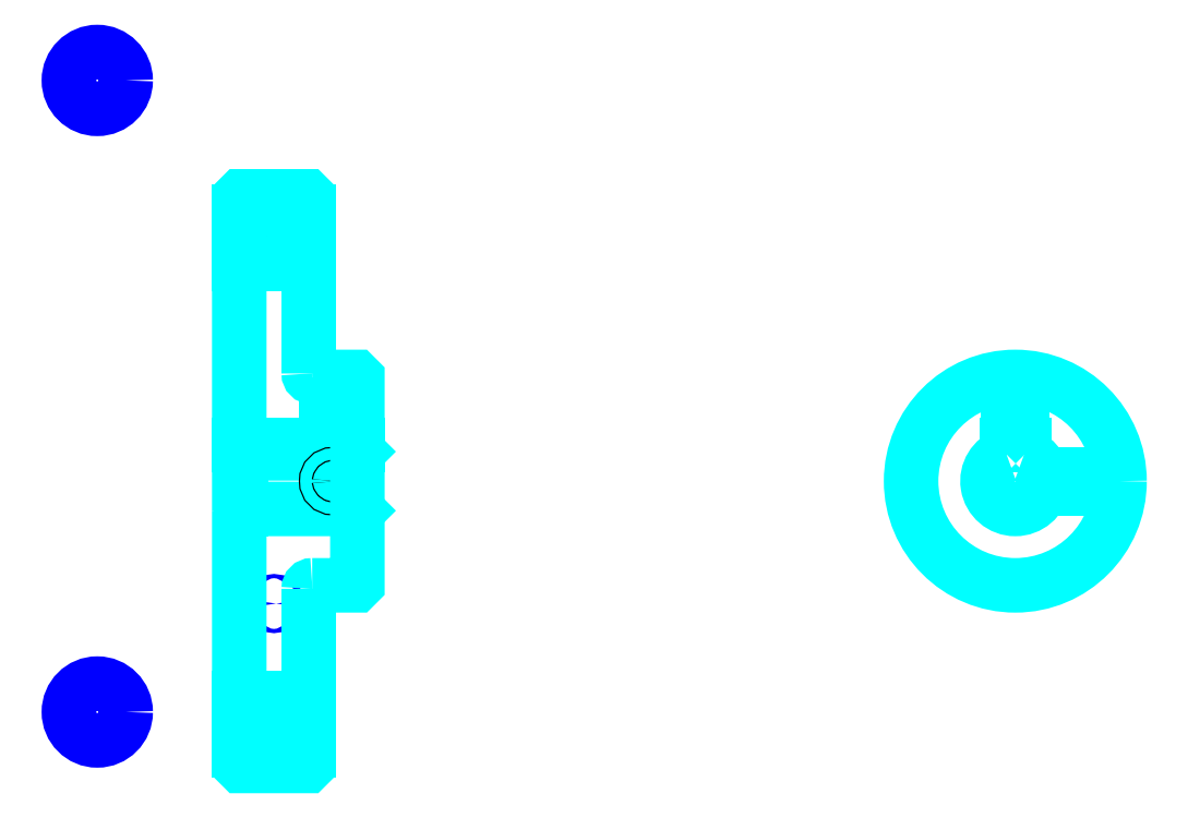
<metadata>
{"format":"dxf","ext":"dxf","renderer":"ezdxf+matplotlib","layout":"modelspace","background":"white","min_lineweight":24,"dpi":150}
</metadata>
<code>
0
SECTION
2
ENTITIES
0
LINE
8
0
10
165.5
20
244
30
0
11
185.5
21
244
31
0
0
LINE
8
0
10
165.5
20
89.04
30
0
11
185.5
21
89.04
31
0
0
LINE
8
0
10
199
20
158.5
30
0
11
199.5
21
158
31
0
0
LINE
8
0
10
199
20
174.5
30
0
11
199.5
21
175
31
0
0
LINE
8
0
10
166
20
174.5
30
0
11
166
21
158.5
31
0
0
POLYLINE
8
0
66
1
10
0
20
0
30
0
70
2
0
VERTEX
8
0
10
165.5
20
158
30
0
70
0
0
VERTEX
8
0
10
166
20
158.5
30
0
70
0
0
VERTEX
8
0
10
199
20
158.5
30
0
70
0
0
VERTEX
8
0
10
199
20
174.5
30
0
70
0
0
VERTEX
8
0
10
166
20
174.5
30
0
70
0
0
VERTEX
8
0
10
165.5
20
175
30
0
70
0
0
SEQEND
8
0
0
CIRCLE
8
0
10
175.5
20
236.5
30
0
40
0.613
0
CIRCLE
8
0
10
124.7
20
281.9
30
0
40
8.174
0
CIRCLE
8
0
10
175.5
20
131.3
30
0
40
0.613
0
CIRCLE
8
0
10
124.7
20
100.1
30
0
40
8.174
0
LINE
8
0
10
165.5
20
104
30
0
11
185.5
21
104
31
0
0
LINE
8
0
10
165.5
20
229
30
0
11
185.5
21
229
31
0
0
ARC
8
0
10
186.5
20
197.5
30
0
40
1
50
180
51
270
0
ARC
8
0
10
186.5
20
135.5
30
0
40
1
50
90
51
180
0
ARC
8
0
10
388.9
20
166.5
30
0
40
8
50
108.2
51
71.79
0
POLYLINE
8
0
66
1
10
0
20
0
30
0
70
2
0
VERTEX
8
0
10
391.4
20
174.1
30
0
70
0
0
VERTEX
8
0
10
391.4
20
176.8
30
0
70
0
0
VERTEX
8
0
10
386.4
20
176.8
30
0
70
0
0
VERTEX
8
0
10
386.4
20
174.1
30
0
70
0
0
SEQEND
8
0
0
LINE
8
0
10
165.5
20
176.8
30
0
11
199.5
21
176.8
31
0
0
POLYLINE
8
0
66
1
10
0
20
0
30
0
70
2
0
VERTEX
8
0
10
194.5
20
196.5
30
0
70
0
0
VERTEX
8
0
10
194.5
20
176.8
30
0
70
0
0
SEQEND
8
0
0
POLYLINE
8
0
66
1
10
0
20
0
30
0
70
2
0
VERTEX
8
0
10
190.5
20
196.5
30
0
70
0
0
VERTEX
8
0
10
190.5
20
176.8
30
0
70
0
0
SEQEND
8
0
0
POLYLINE
8
0
66
1
10
0
20
0
30
0
70
2
0
VERTEX
8
0
10
194.1
20
196.5
30
0
70
0
0
VERTEX
8
0
10
194.1
20
176.8
30
0
70
0
0
SEQEND
8
0
0
POLYLINE
8
0
66
1
10
0
20
0
30
0
70
2
0
VERTEX
8
0
10
190.9
20
196.5
30
0
70
0
0
VERTEX
8
0
10
190.9
20
176.8
30
0
70
0
0
SEQEND
8
0
0
POLYLINE
8
0
66
1
10
0
20
0
30
0
70
2
0
VERTEX
8
0
10
386.9
20
176.8
30
0
70
0
0
VERTEX
8
0
10
386.9
20
196.5
30
0
70
0
0
SEQEND
8
0
0
POLYLINE
8
0
66
1
10
0
20
0
30
0
70
2
0
VERTEX
8
0
10
390.9
20
176.8
30
0
70
0
0
VERTEX
8
0
10
390.9
20
196.5
30
0
70
0
0
SEQEND
8
0
0
POLYLINE
8
0
66
1
10
0
20
0
30
0
70
2
0
VERTEX
8
0
10
387.3
20
176.8
30
0
70
0
0
VERTEX
8
0
10
387.3
20
196.5
30
0
70
0
0
SEQEND
8
0
0
POLYLINE
8
0
66
1
10
0
20
0
30
0
70
2
0
VERTEX
8
0
10
390.5
20
176.8
30
0
70
0
0
VERTEX
8
0
10
390.5
20
196.5
30
0
70
0
0
SEQEND
8
0
0
CIRCLE
8
0
10
192.5
20
166.5
30
0
40
2
0
CIRCLE
8
0
10
192.5
20
166.5
30
0
40
1.62
0
POLYLINE
8
0
66
1
10
0
20
0
30
0
70
2
0
VERTEX
8
0
10
396.7
20
168.5
30
0
70
0
0
VERTEX
8
0
10
418.8
20
168.5
30
0
70
0
0
SEQEND
8
0
0
POLYLINE
8
0
66
1
10
0
20
0
30
0
70
2
0
VERTEX
8
0
10
396.7
20
164.5
30
0
70
0
0
VERTEX
8
0
10
418.8
20
164.5
30
0
70
0
0
SEQEND
8
0
0
POLYLINE
8
0
66
1
10
0
20
0
30
0
70
2
0
VERTEX
8
0
10
396.7
20
168.2
30
0
70
0
0
VERTEX
8
0
10
418.9
20
168.2
30
0
70
0
0
SEQEND
8
0
0
POLYLINE
8
0
66
1
10
0
20
0
30
0
70
2
0
VERTEX
8
0
10
396.7
20
164.9
30
0
70
0
0
VERTEX
8
0
10
418.9
20
164.9
30
0
70
0
0
SEQEND
8
0
0
POLYLINE
8
0
66
1
10
0
20
0
30
0
70
2
0
VERTEX
8
0
10
165.5
20
158
30
0
70
0
0
VERTEX
8
0
10
165.5
20
85.04
30
0
70
0
0
VERTEX
8
0
10
166
20
84.54
30
0
70
0
0
VERTEX
8
0
10
185
20
84.54
30
0
70
0
0
VERTEX
8
0
10
185.5
20
85.04
30
0
70
0
0
VERTEX
8
0
10
185.5
20
135.5
30
0
70
0
0
SEQEND
8
0
0
POLYLINE
8
0
66
1
10
0
20
0
30
0
70
2
0
VERTEX
8
0
10
186.5
20
136.5
30
0
70
0
0
VERTEX
8
0
10
199
20
136.5
30
0
70
0
0
VERTEX
8
0
10
199.5
20
137
30
0
70
0
0
VERTEX
8
0
10
199.5
20
196
30
0
70
0
0
VERTEX
8
0
10
199
20
196.5
30
0
70
0
0
VERTEX
8
0
10
186.5
20
196.5
30
0
70
0
0
SEQEND
8
0
0
POLYLINE
8
0
66
1
10
0
20
0
30
0
70
2
0
VERTEX
8
0
10
185.5
20
197.5
30
0
70
0
0
VERTEX
8
0
10
185.5
20
248
30
0
70
0
0
VERTEX
8
0
10
185
20
248.5
30
0
70
0
0
VERTEX
8
0
10
166
20
248.5
30
0
70
0
0
VERTEX
8
0
10
165.5
20
248
30
0
70
0
0
VERTEX
8
0
10
165.5
20
158
30
0
70
0
0
SEQEND
8
0
0
CIRCLE
8
0
10
388.9
20
166.5
30
0
40
30
0
ENDSEC
0
EOF

</code>
